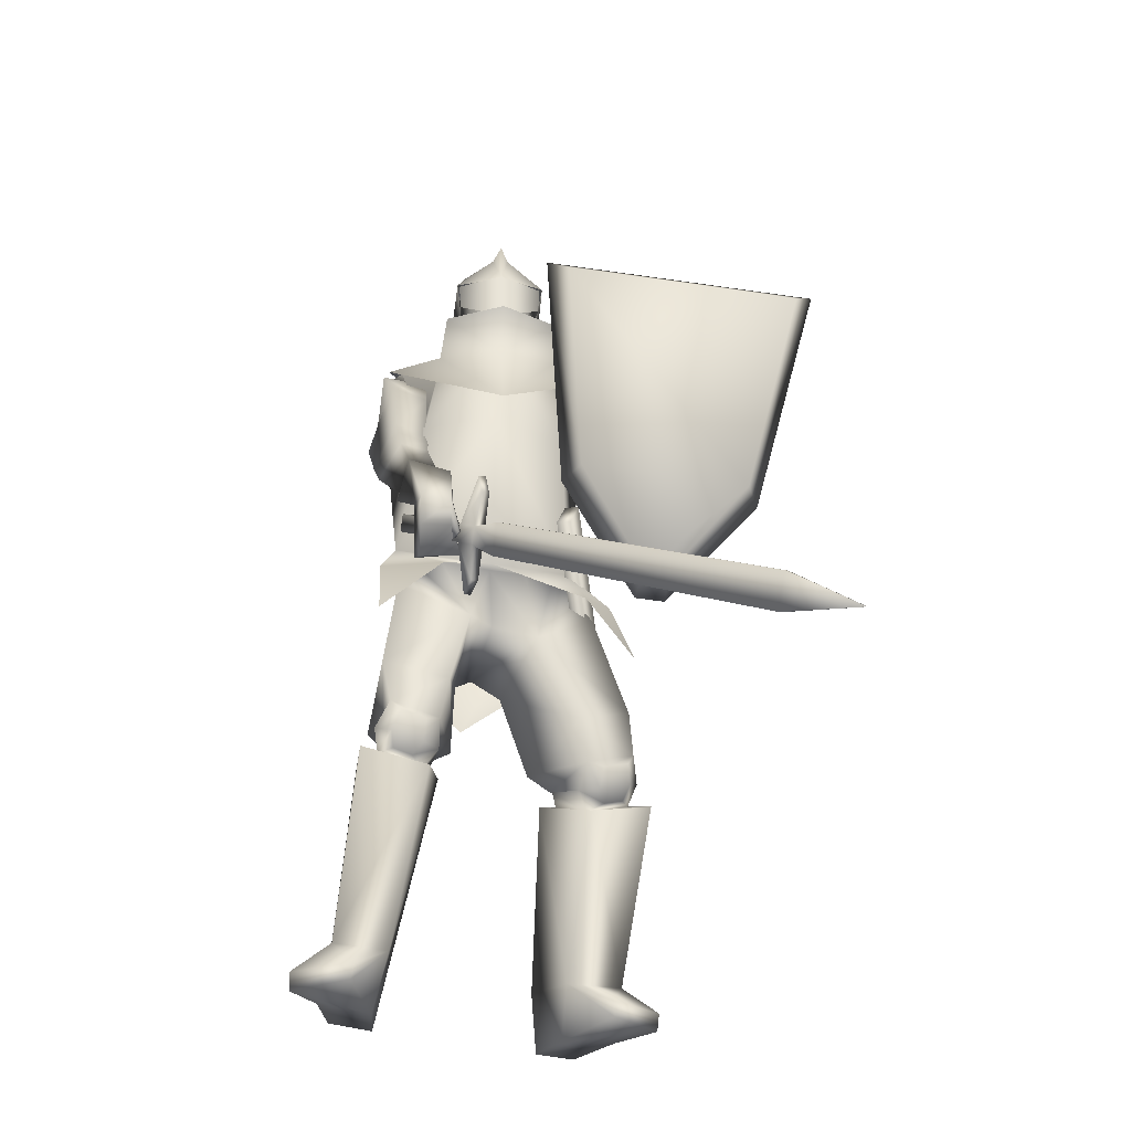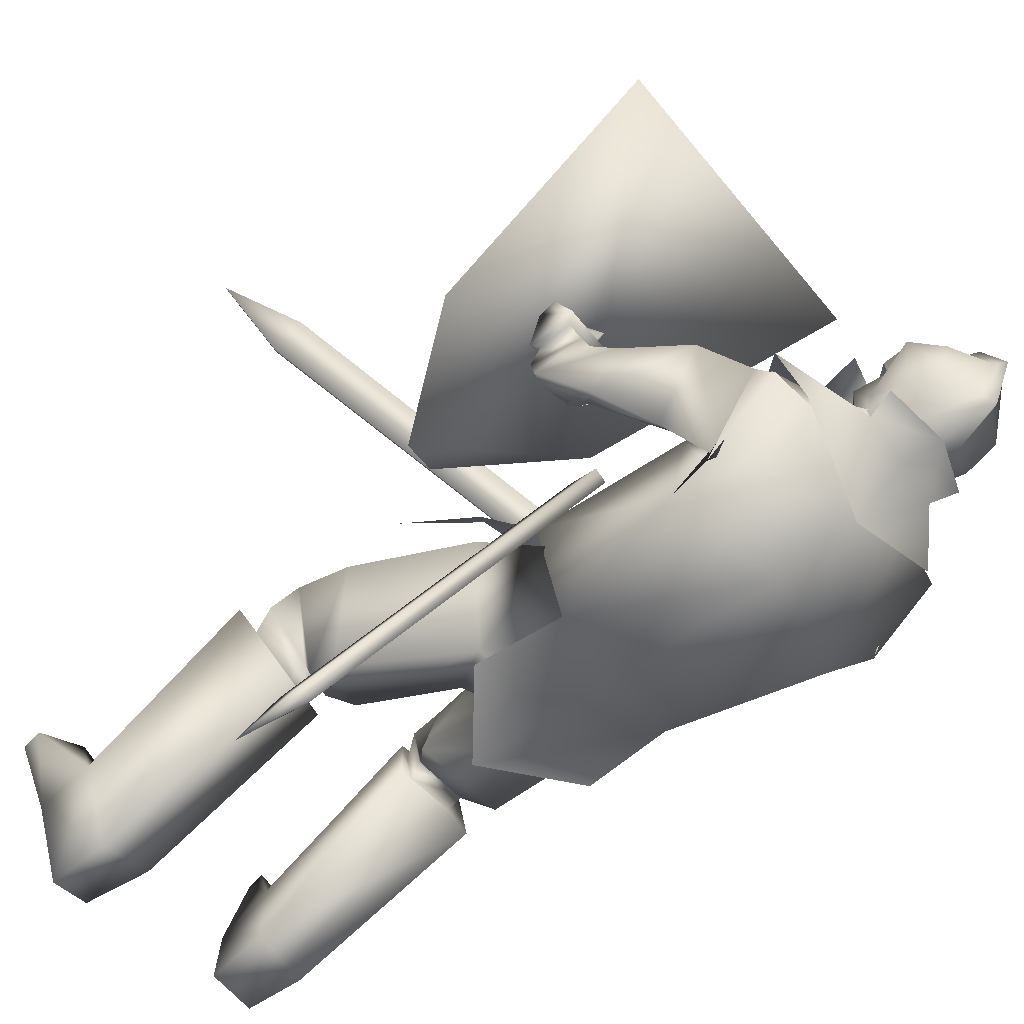
<metadata>
{"format":"obj","ext":"obj","renderer":"f3d","projection":"perspective","resolution":1024,"background":"white","views":[{"elev":-25.6,"azim":-5.8,"up":"+Y"},{"elev":-63.9,"azim":124.1,"up":"+Z"}]}
</metadata>
<code>
o Knight_Cube.008
v 0.4805 -0.08493 0.3007
v 0.4543 -0.07951 0.3691
v 0.1626 -0.05273 0.3714
v 0.1349 -0.05321 0.3034
v 0.5889 0.3306 0.3354
v 0.5475 0.2888 0.3999
v 0.1385 0.3264 0.403
v 0.1044 0.3751 0.3391
v 0.2636 -0.2632 0.2858
v 0.2705 -0.2382 0.3559
v 0.3143 -0.2422 0.3555
v 0.3154 -0.2679 0.2854
v -0.01327 -0.07664 0.3562
v -0.02997 -0.2562 0.2549
v -0.000605 -0.07212 0.3461
v -0.01731 -0.2517 0.2448
v 0.006018 -0.1017 0.3411
v -0.006229 -0.2334 0.2669
v -0.006648 -0.1062 0.3512
v -0.0189 -0.2379 0.277
v -0.01792 -0.1579 0.322
v -0.02047 -0.1853 0.3065
v 0.00199 -0.1508 0.3061
v -0.000557 -0.1782 0.2907
v -0.02074 -0.1362 0.2841
v -0.02329 -0.1636 0.2687
v -0.04066 -0.1433 0.3
v -0.0432 -0.1707 0.2845
v -0.1175 -0.07395 0.1896
v -0.1201 -0.1013 0.1742
v -0.1383 -0.08134 0.2062
v -0.1408 -0.1087 0.1907
v 0.01928 -0.2105 0.317
v 0.02401 -0.1596 0.3458
v 0.01378 -0.2124 0.3214
v 0.01852 -0.1615 0.3501
v 0.4319 -0.4765 0.715
v 0.4371 -0.4208 0.7464
v 0.4258 -0.4787 0.7199
v 0.431 -0.423 0.7513
v 0.5376 -0.5146 0.8295
v 0.5353 -0.5154 0.8313
v -0.0293 0.3871 0.03797
v 0.1006 0.3871 0.03797
v 0.03565 0.3755 -0.06952
v -0.0391 0.3812 -0.02477
v 0.1104 0.3812 -0.02477
v -0.000422 0.3818 -0.05523
v 0.07173 0.3818 -0.05523
v 0.03565 0.4666 0.1374
v 0.03565 0.4397 -0.06952
v -0.04857 0.4487 -0.02571
v 0.1199 0.4487 -0.02571
v -0.000422 0.4497 -0.05523
v 0.07173 0.4497 -0.05523
v 0.03565 0.54 -0.05603
v -0.04121 0.5028 -0.009975
v 0.1125 0.5028 -0.009975
v 0.02122 0.527 -0.03809
v 0.05009 0.527 -0.03809
v 0.03565 0.5757 0.04207
v -0.03236 0.517 0.04182
v 0.1037 0.517 0.04182
v 0.02247 0.5579 0.03256
v 0.04884 0.5579 0.03256
v 0.03565 0.5441 0.1214
v -0.04548 0.4672 0.1004
v 0.1168 0.4672 0.1004
v 0.02161 0.5233 0.1046
v 0.0497 0.5233 0.1046
v 0.0364 0.3709 0.1578
v 0.03491 0.4651 0.1443
v -0.03877 0.4243 0.09191
v 0.1101 0.4243 0.09191
v -0.04121 0.4669 0.09634
v 0.1125 0.4669 0.09634
v -0.0317 0.4256 0.01324
v 0.103 0.4256 0.01324
v -0.033 0.467 0.01136
v 0.1043 0.467 0.01136
v 0.116 0.3856 -0.05727
v -0.04473 0.3856 -0.05727
v 0.03565 0.3836 -0.0734
v 0.1444 0.3361 0.04692
v -0.07307 0.3361 0.04692
v 0.03566 0.2894 0.1589
v 0.1989 0.3321 -0.07433
v -0.1276 0.3321 -0.07428
v 0.2398 0.3148 0.02074
v -0.1685 0.3148 0.02074
v 0.03565 0.3022 -0.1577
v 0.1403 0.3947 0.09273
v -0.06345 0.397 0.09116
v 0.03748 0.3737 0.1859
v 0.03565 0.1526 0.2356
v 0.1297 0.4274 -0.04612
v -0.05837 0.4274 -0.04612
v 0.03565 0.4523 -0.07262
v 0.1797 0.1876 -0.003517
v -0.1194 0.2262 -0.02626
v 0.2107 0.1896 -0.121
v -0.1816 0.2148 -0.09615
v 0.2561 0.2871 -0.03238
v -0.1782 0.3102 0.008175
v 0.199 0.2626 0.02104
v -0.09817 0.3048 -0.008581
v 0.3161 0.05313 0.2807
v -0.0444 -0.1653 0.3122
v 0.3161 0.04886 0.275
v -0.04007 -0.1611 0.3056
v 0.3044 0.04935 0.2817
v -0.05265 -0.171 0.3006
v 0.3044 0.04559 0.2762
v -0.04844 -0.1673 0.2945
v 0.3249 0.04621 0.288
v -0.05133 -0.1309 0.2757
v 0.3369 0.009449 0.328
v -0.1194 -0.1346 0.2656
v 0.3495 0.03601 0.3333
v -0.109 -0.1421 0.2931
v 0.3256 0.05773 0.2993
v -0.0563 -0.1431 0.2949
v 0.3253 0.03512 0.1693
v -0.07797 -0.04226 0.2025
v 0.3792 0.01824 0.1661
v -0.1341 -0.04769 0.2077
v 0.382 0.06952 0.1731
v -0.1211 -0.0118 0.2428
v 0.3347 0.07177 0.1797
v -0.07465 -0.0192 0.2341
v 0.2157 -0.2067 0.0554
v -0.1407 -0.1831 0.1316
v 0.09003 -0.1374 0.09393
v -0.06327 -0.1191 0.09724
v 0.3512 0.05675 -0.01688
v -0.1677 0.06976 0.0745
v 0.3434 0.03611 -0.004555
v -0.1274 0.06802 0.0762
v 0.3811 0.0178 0.03154
v -0.1612 0.03545 0.1054
v 0.3458 0.02876 0.03405
v -0.1244 0.03867 0.1023
v 0.383 0.02084 0.007206
v -0.1667 0.05307 0.08915
v 0.3426 0.03242 0.01486
v -0.124 0.05305 0.08867
v 0.2235 0.1341 0.00693
v -0.09455 0.1732 -0.007912
v 0.2808 0.1429 -0.08498
v -0.2019 0.1583 -0.01496
v 0.3154 0.2317 0.01154
v -0.1639 0.2505 0.07699
v 0.2702 0.1968 0.05401
v -0.09694 0.2312 0.06254
v 0.3332 0.03792 0.2799
v -0.05371 -0.1048 0.3025
v 0.3796 0.01671 0.2865
v -0.1201 -0.1079 0.2938
v 0.3867 0.04758 0.2869
v -0.1099 -0.1003 0.3186
v 0.3393 0.05346 0.2908
v -0.05754 -0.1099 0.3223
v 0.3131 0.06983 0.254
v -0.03714 -0.1712 0.2378
v 0.2736 0.01657 0.3
v -0.1172 -0.1804 0.2334
v 0.309 0.08456 0.2672
v -0.03666 -0.1822 0.2548
v 0.2796 0.04022 0.3143
v -0.1074 -0.1869 0.2592
v 0.328 -0.9492 0.01521
v -0.2949 -0.9492 0.2121
v 0.2437 -0.9492 0.1073
v -0.1979 -0.9492 0.2908
v 0.2389 -0.9224 0.1115
v -0.1926 -0.9224 0.2942
v 0.3301 -0.9211 0.02706
v -0.2952 -0.9211 0.2242
v 0.2188 -0.8481 -0.2021
v -0.2345 -0.8481 -0.008531
v 0.1277 -0.8425 -0.1591
v -0.1323 -0.8484 -0.009063
v 0.277 -0.8554 -0.05748
v -0.2299 -0.8485 0.1465
v 0.1798 -0.8526 -0.04772
v -0.1346 -0.8515 0.1182
v 0.2316 -0.5183 -0.06868
v -0.2004 -0.5104 0.07355
v 0.1241 -0.5546 0.02024
v -0.05907 -0.5342 0.08939
v 0.3179 -0.5602 0.05808
v -0.1967 -0.5322 0.231
v 0.2073 -0.5864 0.1025
v -0.07873 -0.5526 0.2076
v 0.2065 -0.9489 -0.1961
v -0.2307 -0.9417 -0.01433
v 0.1366 -0.9493 -0.1632
v -0.1558 -0.9566 -0.002619
v 0.1722 -0.9497 -0.06736
v -0.1598 -0.9553 0.1021
v 0.265 -0.9489 -0.07412
v -0.2498 -0.9439 0.1174
v 0.2707 -0.5027 0.1149
v -0.1303 -0.4673 0.243
v 0.2277 -0.5141 0.1266
v -0.08745 -0.4774 0.2296
v 0.2645 -0.5588 0.0785
v -0.1414 -0.5283 0.2171
v 0.2317 -0.5676 0.08744
v -0.1087 -0.536 0.2068
v 0.2219 -0.5485 0.1081
v -0.09047 -0.5142 0.2156
v 0.2764 -0.534 0.09272
v -0.1451 -0.5015 0.2322
v 0.2207 -0.5063 -0.01207
v -0.1604 -0.4903 0.1118
v 0.1452 -0.5324 0.03712
v -0.06858 -0.5095 0.1122
v 0.292 -0.5226 0.06549
v -0.1741 -0.4942 0.2175
v 0.1852 -0.551 0.1027
v -0.06317 -0.5178 0.1906
v 0.2143 -0.5331 -0.0274
v -0.1617 -0.5191 0.09915
v 0.1538 -0.5554 0.01424
v -0.08681 -0.5356 0.1015
v 0.2012 -0.5795 0.07337
v -0.09067 -0.5502 0.1796
v 0.2769 -0.5592 0.05038
v -0.1675 -0.5327 0.2013
v 0.2121 -0.456 -0.05974
v -0.1836 -0.4455 0.06255
v 0.1012 -0.5021 0.02979
v -0.03856 -0.482 0.07765
v 0.2778 -0.3938 0.07925
v -0.1645 -0.3655 0.2065
v 0.1854 -0.4328 0.1458
v -0.04812 -0.3953 0.213
v 0.2081 -0.5069 -0.02046
v -0.1545 -0.4907 0.09794
v 0.1417 -0.5289 0.02681
v -0.07155 -0.5062 0.1014
v 0.1983 -0.5056 0.1271
v -0.06363 -0.4691 0.2122
v 0.2821 -0.4821 0.1006
v -0.1493 -0.449 0.2352
v -0.0104 -0.2302 -0.0903
v 0.1227 -0.2631 -0.07572
v -0.1333 -0.2563 -0.02207
v 0.001988 -0.2985 -0.03188
v 0.053 -0.3437 -0.003256
v -0.02888 -0.3269 0.007369
v 0.02935 -0.252 0.1134
v 0.1102 -0.2735 0.1264
v -0.01037 -0.2408 0.1383
v 0.09947 -0.1033 -0.08558
v -0.1083 -0.08894 -0.08099
v 0.004958 -0.08214 -0.08756
v 0.1465 -0.111 0.04424
v -0.1309 -0.08905 0.05997
v 0.02211 -0.1457 0.1251
v 0.3069 0.03165 0.1687
v -0.06174 -0.04657 0.1942
v 0.3907 0.005524 0.1634
v -0.1489 -0.05465 0.2021
v 0.3213 0.08821 0.1846
v -0.05661 -0.01083 0.2428
v 0.3981 0.08451 0.173
v -0.1321 0.001617 0.2563
v 0.3232 0.04787 0.02083
v -0.1003 0.05931 0.09575
v 0.4082 0.02356 0.004322
v -0.1902 0.05967 0.09651
v 0.3913 0.1056 0.02465
v -0.1491 0.1143 0.1479
v 0.338 0.1053 0.03846
v -0.09502 0.09465 0.1462
v 0.3276 0.04141 0.05087
v -0.1006 0.03616 0.1164
v 0.406 0.01641 0.04863
v -0.1818 0.02644 0.1256
v 0.342 0.09649 0.06778
v -0.09571 0.07011 0.1649
v 0.3928 0.09434 0.06496
v -0.1447 0.07559 0.1777
v 0.3135 0.05541 0.03451
v -0.1053 0.08272 0.07412
v 0.3583 0.0811 -0.03873
v -0.1945 0.08912 0.06941
v 0.3447 0.0952 0.07414
v -0.0999 0.1204 0.1259
v 0.3644 0.1352 0.03078
v -0.1544 0.1496 0.1196
v 0.2887 -0.2946 0.09233
v -0.1737 -0.2654 0.2126
v 0.1933 -0.209 0.1589
v -0.0641 -0.1717 0.2038
v 0.2484 -0.1764 0.04811
v -0.1741 -0.1541 0.1408
v -0.005814 -0.1317 -0.1136
v 0.02492 -0.1418 0.144
v 0.1152 -0.1262 -0.1047
v -0.1289 -0.1104 -0.09499
v 0.1671 -0.1337 0.09386
v -0.1467 -0.1075 0.1121
v 0.1268 -0.2681 -0.1179
v -0.1511 -0.2547 -0.08425
v -0.01118 -0.3667 -0.1116
v 0.1427 0.3316 0.02708
v -0.07135 0.3316 0.02708
v 0.1526 0.1167 0.1248
v -0.1009 0.14 0.1268
v 0.1378 0.3343 -0.06502
v -0.06653 0.3343 -0.06502
v 0.2035 0.1111 -0.1372
v -0.1559 0.144 -0.1345
v 0.03565 0.3228 0.1033
v 0.02791 0.147 0.166
v 0.03565 0.3343 -0.1136
v 0.02732 0.1686 -0.1695
v 0.2142 0.2951 0.03229
v -0.1439 0.3108 0.02188
v 0.1665 0.1725 0.02807
v -0.1002 0.2168 -0.01409
v 0.2471 0.3131 -0.06262
v -0.17 0.3211 -0.03196
v 0.2174 0.177 -0.131
v -0.19 0.2021 -0.1026
v 0.03565 0.3632 -0.04891
v 0.08522 0.3903 0.009031
v -0.01391 0.3903 0.009031
v 0.03565 0.4438 -0.05815
v 0.105 0.4219 0.01126
v -0.03372 0.4219 0.01126
v 0.1071 0.4998 -0.004054
v -0.0358 0.4998 -0.004054
v 0.03565 0.5355 -0.009136
v 0.08429 0.3576 0.06707
v -0.01298 0.3576 0.06707
v 0.03565 0.3374 0.08871
v 0.08563 0.4796 0.1035
v -0.01432 0.4796 0.1035
v 0.03565 0.4939 0.1176
v 0.09336 0.3648 0.09972
v -0.02205 0.3765 0.09972
v 0.03565 0.3373 0.1481
v 0.2797 -0.4287 -0.2815
v 0.3034 -0.4299 -0.2733
v 0.2834 -0.485 -0.2241
v 0.2597 -0.4837 -0.2323
v 0.1585 -0.0161 0.1313
v 0.1821 -0.01736 0.1395
v 0.1622 -0.07241 0.1887
v 0.1385 -0.07115 0.1805
v 0.3078 -0.5326 -0.3284
f 5 8 7
f 5 7 6
f 1 5 6
f 1 6 2
f 2 6 7
f 2 7 3
f 3 7 8
f 3 8 4
f 5 1 4
f 5 4 8
f 3 4 9
f 3 9 10
f 4 1 12
f 4 12 9
f 1 2 11
f 1 11 12
f 2 3 10
f 2 10 11
f 12 11 10
f 12 10 9
f 15 13 19
f 15 19 17
f 20 14 16
f 20 16 18
f 13 15 25
f 13 25 27
f 26 16 14
f 26 14 28
f 19 13 27
f 19 27 21
f 28 14 20
f 28 20 22
f 23 25 15
f 23 15 17
f 16 26 24
f 16 24 18
f 21 23 17
f 21 17 19
f 18 24 22
f 18 22 20
f 31 27 25
f 31 25 29
f 26 28 32
f 26 32 30
f 25 26 30
f 25 30 29
f 29 30 32
f 29 32 31
f 27 31 32
f 27 32 28
f 21 27 28
f 21 28 22
f 23 24 26
f 23 26 25
f 24 23 34
f 24 34 33
f 21 22 35
f 21 35 36
f 22 24 33
f 22 33 35
f 23 21 36
f 23 36 34
f 33 34 38
f 33 38 37
f 36 35 39
f 36 39 40
f 35 33 37
f 35 37 39
f 34 36 40
f 34 40 38
f 37 38 41
f 39 42 40
f 42 41 38
f 42 38 40
f 42 39 37
f 42 37 41
f 43 67 52
f 43 52 46
f 53 68 44
f 53 44 47
f 48 54 51
f 48 51 45
f 51 55 49
f 51 49 45
f 46 52 54
f 46 54 48
f 55 53 47
f 55 47 49
f 57 52 67
f 57 67 62
f 68 53 58
f 68 58 63
f 50 66 69
f 50 69 67
f 70 66 50
f 70 50 68
f 54 59 56
f 54 56 51
f 56 60 55
f 56 55 51
f 52 57 59
f 52 59 54
f 60 58 53
f 60 53 55
f 59 64 61
f 59 61 56
f 61 65 60
f 61 60 56
f 57 62 64
f 57 64 59
f 65 63 58
f 65 58 60
f 64 69 66
f 64 66 61
f 66 70 65
f 66 65 61
f 62 67 69
f 62 69 64
f 70 68 63
f 70 63 65
f 73 71 72
f 73 72 75
f 72 71 74
f 72 74 76
f 75 79 77
f 75 77 73
f 78 80 76
f 78 76 74
f 81 84 89
f 81 89 87
f 90 85 82
f 90 82 88
f 81 87 91
f 81 91 83
f 91 88 82
f 91 82 83
f 86 84 92
f 86 92 94
f 93 85 86
f 93 86 94
f 84 86 95
f 84 95 89
f 95 86 85
f 95 85 90
f 81 83 98
f 81 98 96
f 98 83 82
f 98 82 97
f 327 101 99
f 327 99 323
f 100 102 328
f 100 328 324
f 323 99 105
f 323 105 321
f 106 100 324
f 106 324 322
f 325 321 105
f 325 105 103
f 106 322 326
f 106 326 104
f 327 325 103
f 327 103 101
f 104 326 328
f 104 328 102
f 149 147 99
f 149 99 101
f 100 148 150
f 100 150 102
f 147 153 105
f 147 105 99
f 106 154 148
f 106 148 100
f 151 149 101
f 151 101 103
f 102 150 152
f 102 152 104
f 153 151 103
f 153 103 105
f 104 152 154
f 104 154 106
f 320 315 302
f 320 302 300
f 303 316 320
f 303 320 300
f 315 311 304
f 315 304 302
f 305 312 316
f 305 316 303
f 318 301 304
f 318 304 311
f 305 301 318
f 305 318 312
f 302 256 258
f 302 258 300
f 258 257 303
f 258 303 300
f 304 259 256
f 304 256 302
f 257 260 305
f 257 305 303
f 304 133 259
f 260 134 305
f 304 301 261
f 304 261 133
f 261 301 305
f 261 305 134
f 308 300 302
f 308 302 306
f 303 300 308
f 303 308 307
f 304 301 296
f 304 296 298
f 297 301 305
f 297 305 299
f 109 113 111
f 109 111 107
f 112 114 110
f 112 110 108
f 161 155 109
f 161 109 107
f 110 156 162
f 110 162 108
f 121 161 107
f 121 107 111
f 108 162 122
f 108 122 112
f 155 115 113
f 155 113 109
f 114 116 156
f 114 156 110
f 115 121 111
f 115 111 113
f 112 122 116
f 112 116 114
f 117 165 163
f 117 163 115
f 164 166 118
f 164 118 116
f 157 117 115
f 157 115 155
f 116 118 158
f 116 158 156
f 115 163 167
f 115 167 121
f 168 164 116
f 168 116 122
f 119 169 165
f 119 165 117
f 166 170 120
f 166 120 118
f 159 119 117
f 159 117 157
f 118 120 160
f 118 160 158
f 121 167 169
f 121 169 119
f 170 168 122
f 170 122 120
f 161 121 119
f 161 119 159
f 120 122 162
f 120 162 160
f 266 262 155
f 266 155 161
f 156 263 267
f 156 267 162
f 125 264 262
f 125 262 123
f 263 265 126
f 263 126 124
f 280 125 123
f 280 123 278
f 124 126 281
f 124 281 279
f 123 262 266
f 123 266 129
f 267 263 124
f 267 124 130
f 278 123 129
f 278 129 282
f 130 124 279
f 130 279 283
f 127 268 264
f 127 264 125
f 265 269 128
f 265 128 126
f 284 127 125
f 284 125 280
f 126 128 285
f 126 285 281
f 129 266 268
f 129 268 127
f 269 267 130
f 269 130 128
f 282 129 127
f 282 127 284
f 128 130 283
f 128 283 285
f 248 131 235
f 248 235 231
f 236 132 249
f 236 249 232
f 259 131 248
f 259 248 256
f 249 132 260
f 249 260 257
f 259 133 254
f 259 254 131
f 255 134 260
f 255 260 132
f 254 237 235
f 254 235 131
f 236 238 255
f 236 255 132
f 261 253 254
f 261 254 133
f 255 253 261
f 255 261 134
f 143 139 141
f 143 141 145
f 142 140 144
f 142 144 146
f 135 143 145
f 135 145 137
f 146 144 136
f 146 136 138
f 286 288 135
f 286 135 137
f 136 289 287
f 136 287 138
f 280 278 141
f 280 141 139
f 142 279 281
f 142 281 140
f 288 272 143
f 288 143 135
f 144 273 289
f 144 289 136
f 272 280 139
f 272 139 143
f 140 281 273
f 140 273 144
f 278 270 145
f 278 145 141
f 146 271 279
f 146 279 142
f 270 286 137
f 270 137 145
f 138 287 271
f 138 271 146
f 284 280 272
f 284 272 274
f 273 281 285
f 273 285 275
f 292 274 272
f 292 272 288
f 273 275 293
f 273 293 289
f 149 288 286
f 149 286 147
f 287 289 150
f 287 150 148
f 147 286 290
f 147 290 153
f 291 287 148
f 291 148 154
f 151 292 288
f 151 288 149
f 289 293 152
f 289 152 150
f 153 290 292
f 153 292 151
f 293 291 154
f 293 154 152
f 264 157 155
f 264 155 262
f 156 158 265
f 156 265 263
f 268 159 157
f 268 157 264
f 158 160 269
f 158 269 265
f 266 161 159
f 266 159 268
f 160 162 267
f 160 267 269
f 169 167 163
f 169 163 165
f 164 168 170
f 164 170 166
f 175 173 171
f 175 171 177
f 172 174 176
f 172 176 178
f 199 201 171
f 199 171 173
f 172 202 200
f 172 200 174
f 185 199 173
f 185 173 175
f 174 200 186
f 174 186 176
f 201 183 177
f 201 177 171
f 178 184 202
f 178 202 172
f 183 185 175
f 183 175 177
f 176 186 184
f 176 184 178
f 183 201 195
f 183 195 179
f 196 202 184
f 196 184 180
f 191 183 179
f 191 179 187
f 180 184 192
f 180 192 188
f 179 195 197
f 179 197 181
f 198 196 180
f 198 180 182
f 187 179 181
f 187 181 189
f 182 180 188
f 182 188 190
f 181 197 199
f 181 199 185
f 200 198 182
f 200 182 186
f 189 181 185
f 189 185 193
f 186 182 190
f 186 190 194
f 193 185 183
f 193 183 191
f 184 186 194
f 184 194 192
f 201 199 197
f 201 197 195
f 198 200 202
f 198 202 196
f 229 191 187
f 229 187 223
f 188 192 230
f 188 230 224
f 223 187 189
f 223 189 225
f 190 188 224
f 190 224 226
f 225 189 193
f 225 193 227
f 194 190 226
f 194 226 228
f 227 193 191
f 227 191 229
f 192 194 228
f 192 228 230
f 211 209 207
f 211 207 213
f 208 210 212
f 208 212 214
f 205 211 213
f 205 213 203
f 214 212 206
f 214 206 204
f 245 243 205
f 245 205 203
f 206 244 246
f 206 246 204
f 227 229 207
f 227 207 209
f 208 230 228
f 208 228 210
f 221 227 209
f 221 209 211
f 210 228 222
f 210 222 212
f 243 221 211
f 243 211 205
f 212 222 244
f 212 244 206
f 229 219 213
f 229 213 207
f 214 220 230
f 214 230 208
f 219 245 203
f 219 203 213
f 204 246 220
f 204 220 214
f 219 229 223
f 219 223 215
f 224 230 220
f 224 220 216
f 245 219 215
f 245 215 239
f 216 220 246
f 216 246 240
f 215 223 225
f 215 225 217
f 226 224 216
f 226 216 218
f 239 215 217
f 239 217 241
f 218 216 240
f 218 240 242
f 217 225 227
f 217 227 221
f 228 226 218
f 228 218 222
f 241 217 221
f 241 221 243
f 222 218 242
f 222 242 244
f 235 245 239
f 235 239 231
f 240 246 236
f 240 236 232
f 231 239 241
f 231 241 233
f 242 240 232
f 242 232 234
f 248 231 233
f 248 233 251
f 234 232 249
f 234 249 252
f 233 241 243
f 233 243 237
f 244 242 234
f 244 234 238
f 251 233 237
f 251 237 254
f 238 234 252
f 238 252 255
f 237 243 245
f 237 245 235
f 246 244 238
f 246 238 236
f 248 251 250
f 248 250 247
f 250 252 249
f 250 249 247
f 256 248 247
f 256 247 258
f 247 249 257
f 247 257 258
f 254 253 250
f 254 250 251
f 250 253 255
f 250 255 252
f 270 278 282
f 270 282 276
f 283 279 271
f 283 271 277
f 286 270 276
f 286 276 290
f 277 271 287
f 277 287 291
f 276 282 284
f 276 284 274
f 285 283 277
f 285 277 275
f 290 276 274
f 290 274 292
f 275 277 291
f 275 291 293
f 298 296 294
f 295 297 299
f 311 309 317
f 311 317 318
f 317 310 312
f 317 312 318
f 315 320 319
f 315 319 313
f 319 320 316
f 319 316 314
f 309 311 323
f 309 323 321
f 324 312 310
f 324 310 322
f 325 327 315
f 325 315 313
f 316 328 326
f 316 326 314
f 327 323 311
f 327 311 315
f 312 324 328
f 312 328 316
f 313 309 321
f 313 321 325
f 322 310 314
f 322 314 326
f 344 338 330
f 344 330 333
f 331 339 345
f 331 345 334
f 329 332 333
f 329 333 330
f 334 332 329
f 334 329 331
f 344 333 335
f 344 335 341
f 336 334 345
f 336 345 342
f 335 333 332
f 335 332 337
f 332 334 336
f 332 336 337
f 341 335 337
f 341 337 343
f 337 336 342
f 337 342 343
f 346 340 338
f 346 338 344
f 339 340 346
f 339 346 345
f 344 341 343
f 344 343 346
f 343 342 345
f 343 345 346
f 309 313 330
f 309 330 338
f 331 314 310
f 331 310 339
f 313 319 329
f 313 329 330
f 329 319 314
f 329 314 331
f 309 338 340
f 309 340 317
f 340 339 310
f 340 310 317
f 347 355 350
f 355 347 348
f 355 348 349
f 355 349 350
f 351 354 353
f 351 353 352
f 347 351 352
f 347 352 348
f 348 352 353
f 348 353 349
f 349 353 354
f 349 354 350
f 351 347 350
f 351 350 354

</code>
